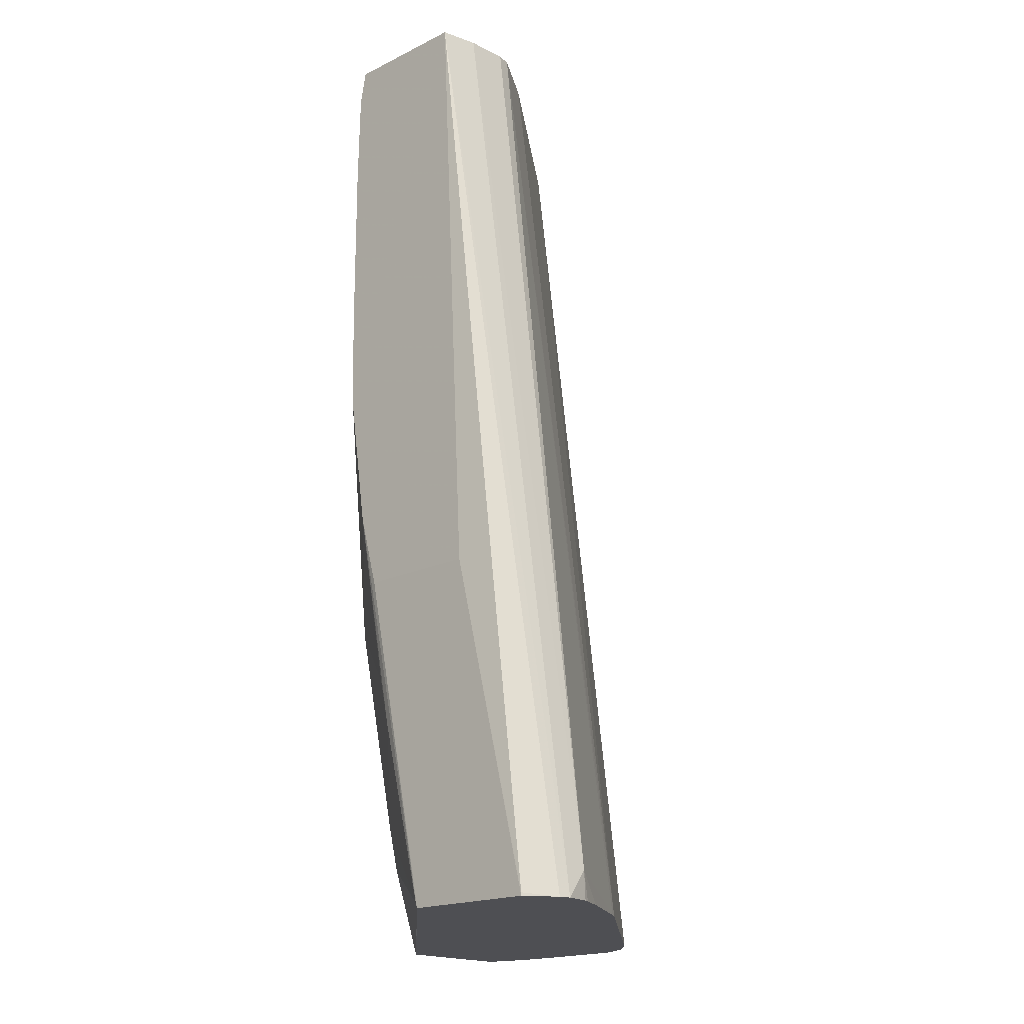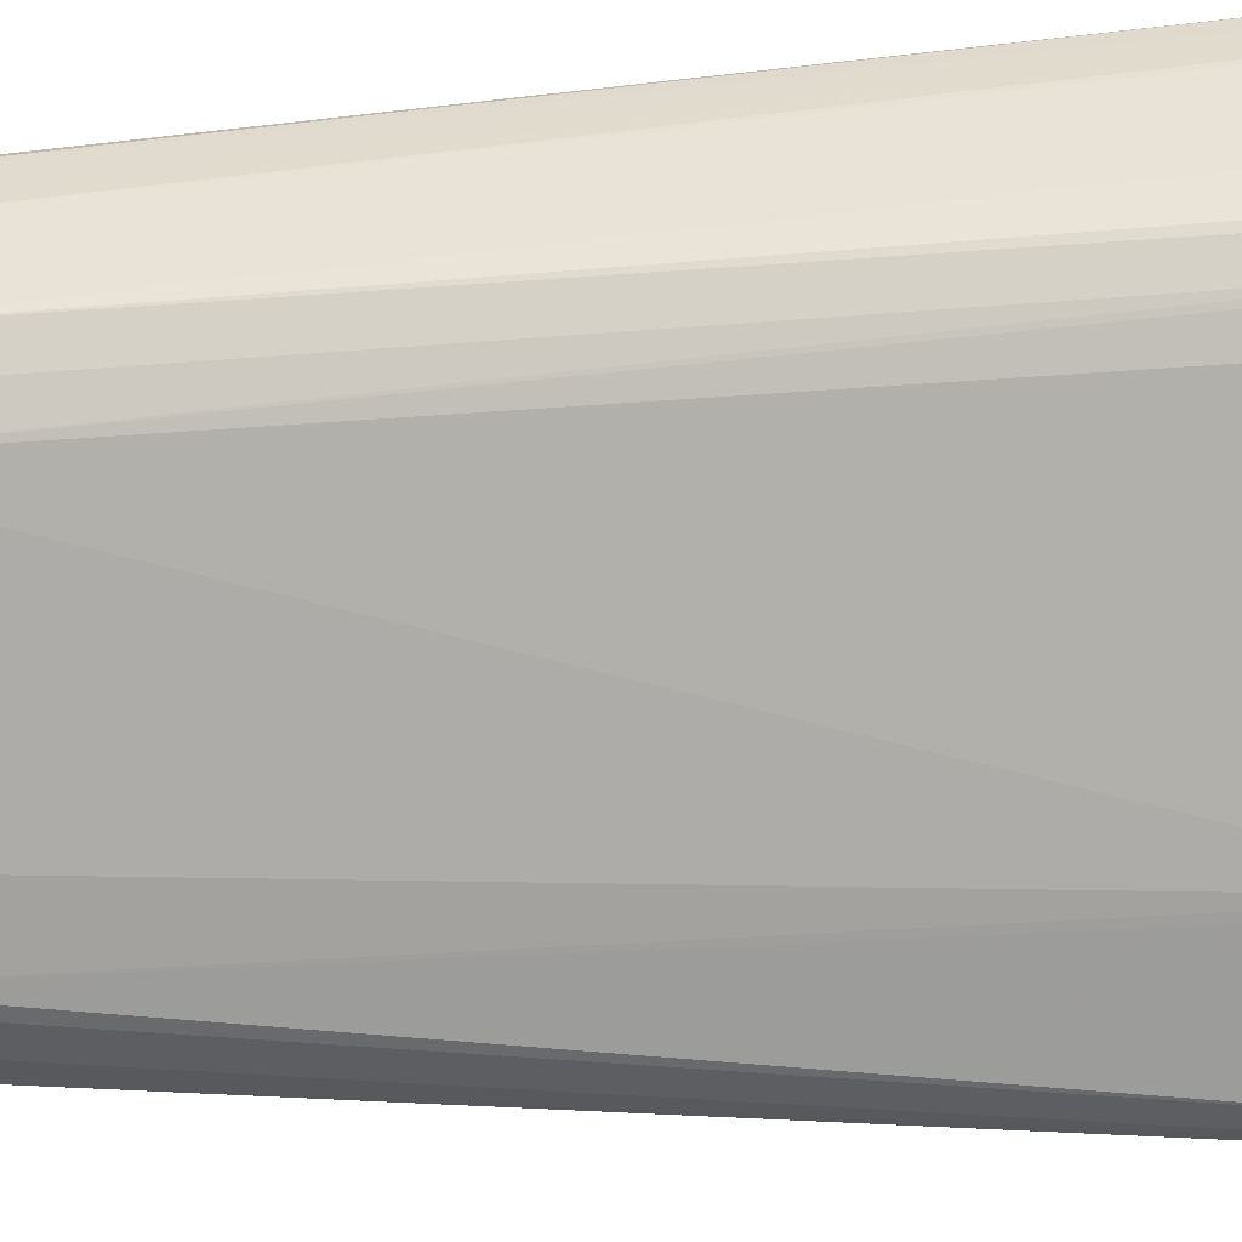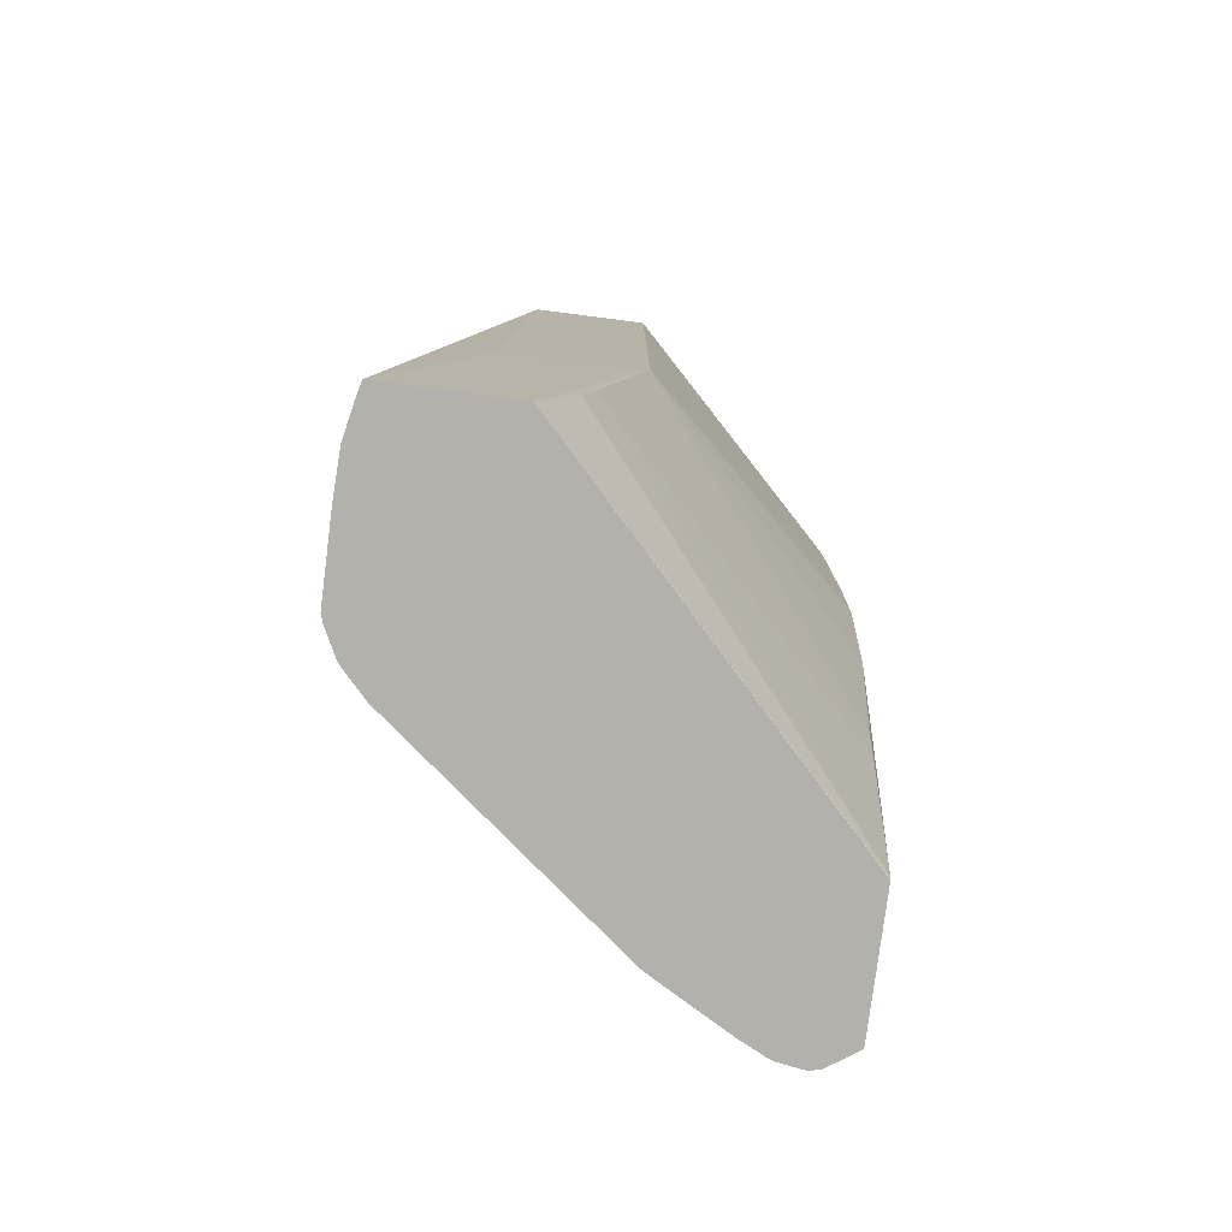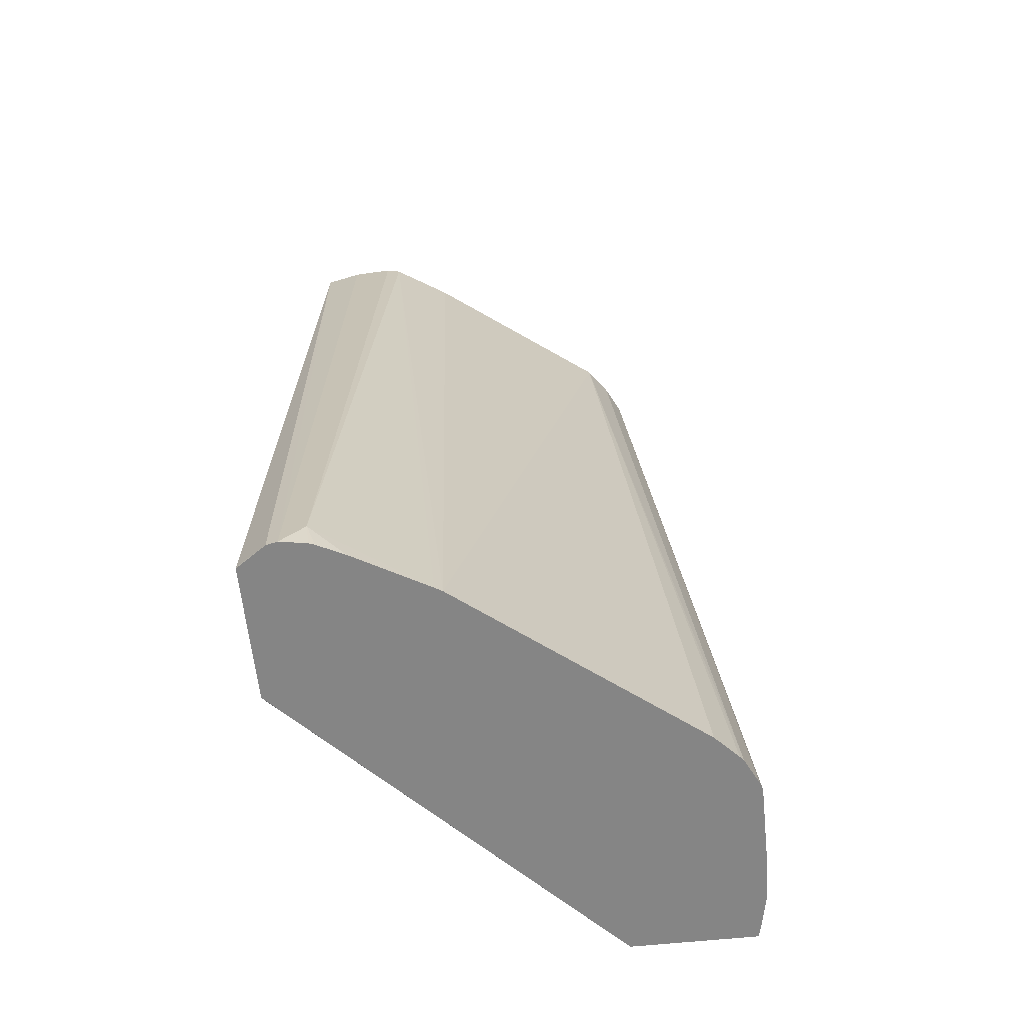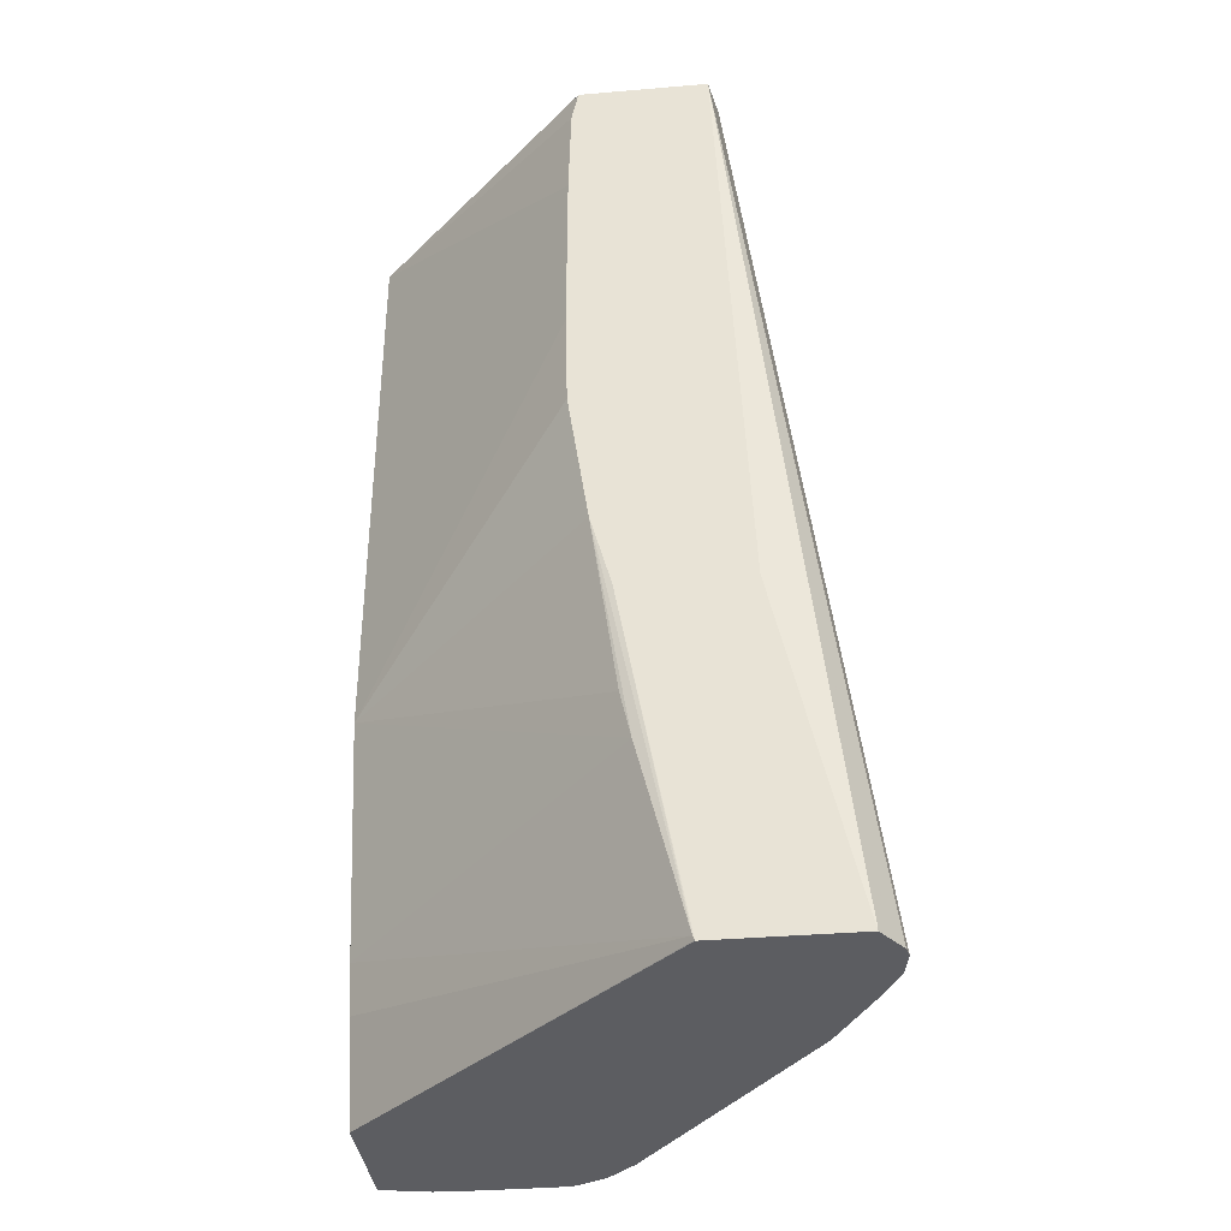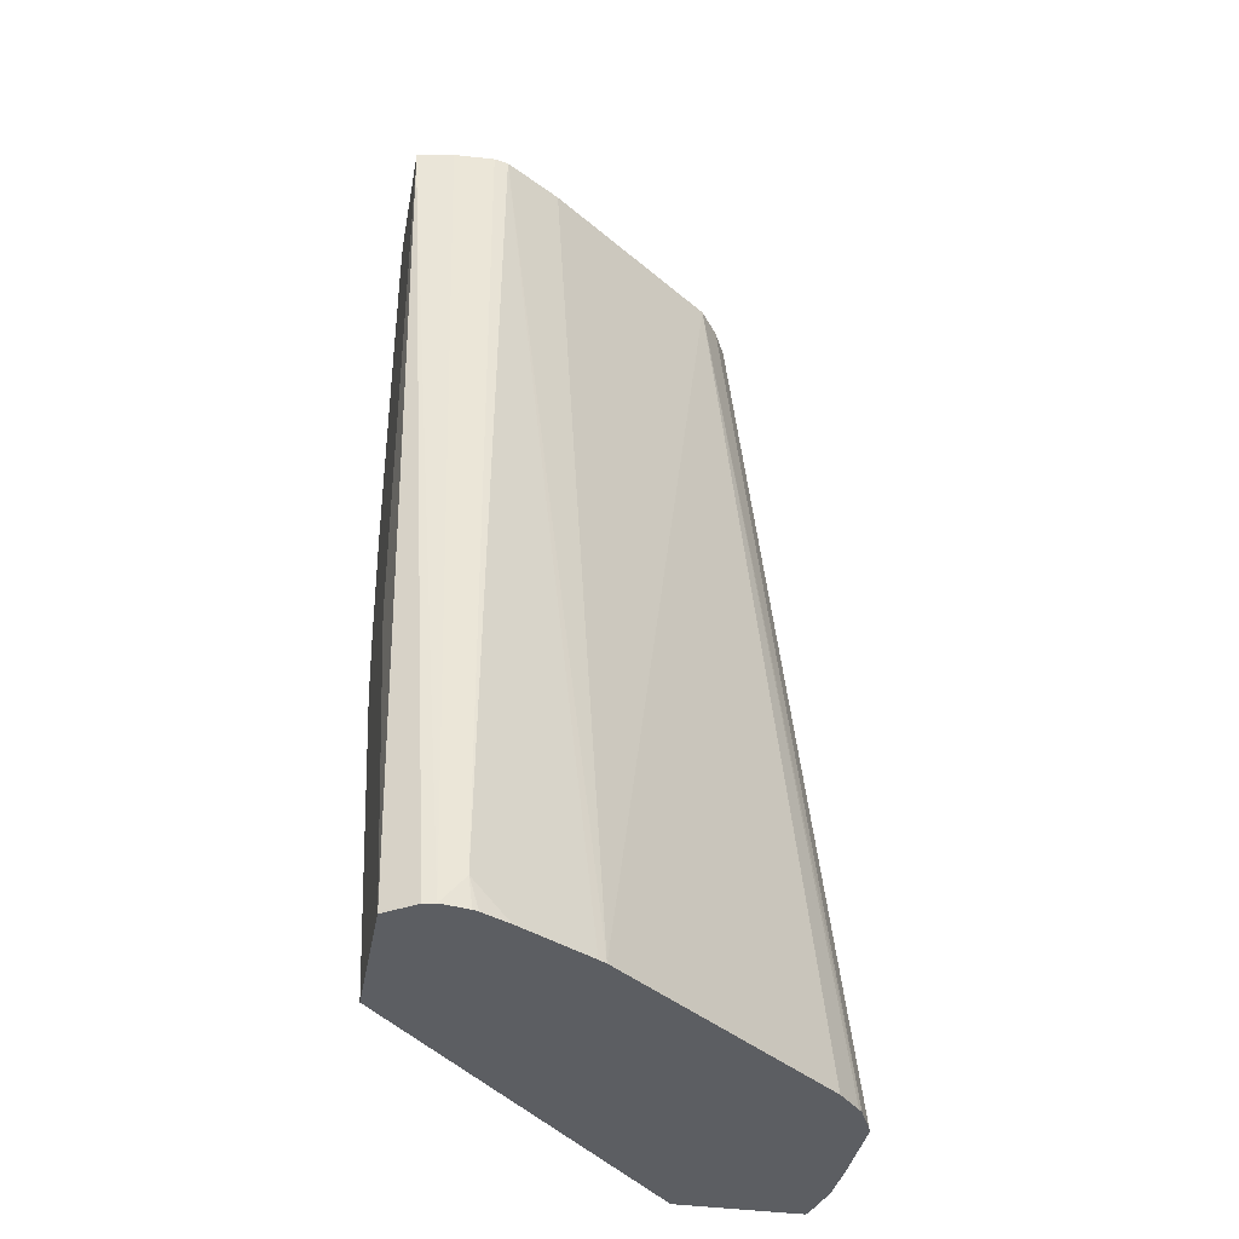
<metadata>
{"format":"obj","ext":"obj","renderer":"f3d","projection":"perspective","resolution":1024,"background":"white","views":[{"elev":-18.2,"azim":-136.5,"up":"+Y"},{"elev":49.1,"azim":-92.9,"up":"+Z"},{"elev":-78.9,"azim":82.7,"up":"+Y"},{"elev":-61.7,"azim":-84.0,"up":"+Y"},{"elev":-36.3,"azim":-173.7,"up":"+Y"},{"elev":-37.6,"azim":-100.4,"up":"+Y"}]}
</metadata>
<code>
v -0.04305 0.2205 0.2039
v -0.1083 0.2205 0.1849
v -0.2087 0.2205 0.001867
v -0.2179 0.2205 0.01524
v -0.2087 0.2219 0.001867
v -0.1749 0.3705 -0.001974
v -0.1618 0.6429 -0.001974
v -0.219 0.2205 0.02028
v -0.1651 0.6429 0.01459
v -0.1644 0.6429 0.03943
v -0.1658 0.6429 0.03303
v -0.2179 0.2331 0.03041
v -0.217 0.2205 0.03213
v -0.2161 0.2205 0.03462
v -0.1919 0.2205 0.07857
v -0.2102 0.2205 0.04647
v -0.1899 0.2205 0.08192
v -0.08736 0.6429 0.146
v -0.1482 0.6429 0.06497
v -0.003166 0.6429 0.1571
v -0.06081 0.6429 0.1621
v -0.02596 0.6429 0.1621
v -0.007749 0.2205 0.2002
v -0.02027 0.223 0.2027
v -0.02279 0.2205 0.2032
v -0.06083 0.2432 0.2027
v -0.07984 0.2205 0.2039
v -0.08358 0.2205 0.2027
v -0.09544 0.2205 0.1968
v -0.07433 0.6429 0.1554
v -0.09751 0.2205 0.1951
v -0.0007192 0.2205 0.1984
v 0.000194 0.6429 0.1549
v 0.000194 0.6429 0.1013
v 0.000194 0.3705 0.1621
v -0.0007192 0.2205 0.142
v 0.000194 0.3705 0.11
v 0.000194 0.3851 0.1013
v -0.0007192 0.2628 0.127
v -0.0007192 0.2839 0.1218
v -0.1262 0.3036 0.001867
v -0.1216 0.3243 0.001867
v -0.1105 0.4034 -0.001974
v -0.1465 0.2226 0.001867
v -0.1472 0.2207 0.001867
v -0.1196 0.3705 -0.001974
v -0.1474 0.2205 0.001867
v -0.1013 0.4642 -0.001974
v -0.1004 0.5077 -0.001974
v -0.1004 0.5858 -0.001974
v -0.1043 0.6429 -0.001974
v -0.1013 0.6283 -0.001974
f 44 36 45
f 41 38 40
f 41 42 38
f 41 43 42
f 44 40 39
f 41 40 44
f 44 39 36
f 40 38 39
f 41 44 43
f 39 38 36
f 23 32 20
f 37 38 35
f 37 35 36
f 35 32 36
f 33 32 35
f 33 35 34
f 33 34 20
f 33 20 32
f 23 1 32
f 25 23 24
f 46 44 45
f 37 36 38
f 46 43 44
f 51 48 7
f 46 47 6
f 25 1 23
f 35 38 34
f 50 34 38
f 34 7 20
f 6 7 48
f 51 7 34
f 52 51 34
f 52 34 50
f 52 50 51
f 50 48 51
f 46 6 43
f 49 48 50
f 49 38 48
f 43 38 42
f 43 48 38
f 8 4 2
f 32 1 36
f 36 1 3
f 47 3 6
f 47 36 3
f 47 45 36
f 46 45 47
f 49 50 38
f 27 2 1
f 43 6 48
f 31 18 2
f 15 17 10
f 15 10 12
f 16 15 12
f 16 12 14
f 16 14 15
f 14 8 15
f 13 8 14
f 13 14 12
f 13 12 8
f 9 8 12
f 15 8 17
f 11 9 12
f 11 10 9
f 9 10 7
f 9 7 8
f 5 4 7
f 5 7 6
f 5 6 3
f 5 3 4
f 4 3 2
f 2 3 1
f 29 2 27
f 11 12 10
f 17 8 2
f 8 7 4
f 19 17 18
f 17 2 18
f 31 2 29
f 31 29 18
f 30 21 18
f 30 29 21
f 28 21 29
f 28 29 27
f 28 27 21
f 26 22 21
f 26 21 27
f 26 27 1
f 30 18 29
f 26 25 22
f 26 1 25
f 19 18 10
f 10 18 7
f 19 10 17
f 21 20 18
f 18 20 7
f 22 23 20
f 22 24 23
f 22 25 24
f 22 20 21

</code>
